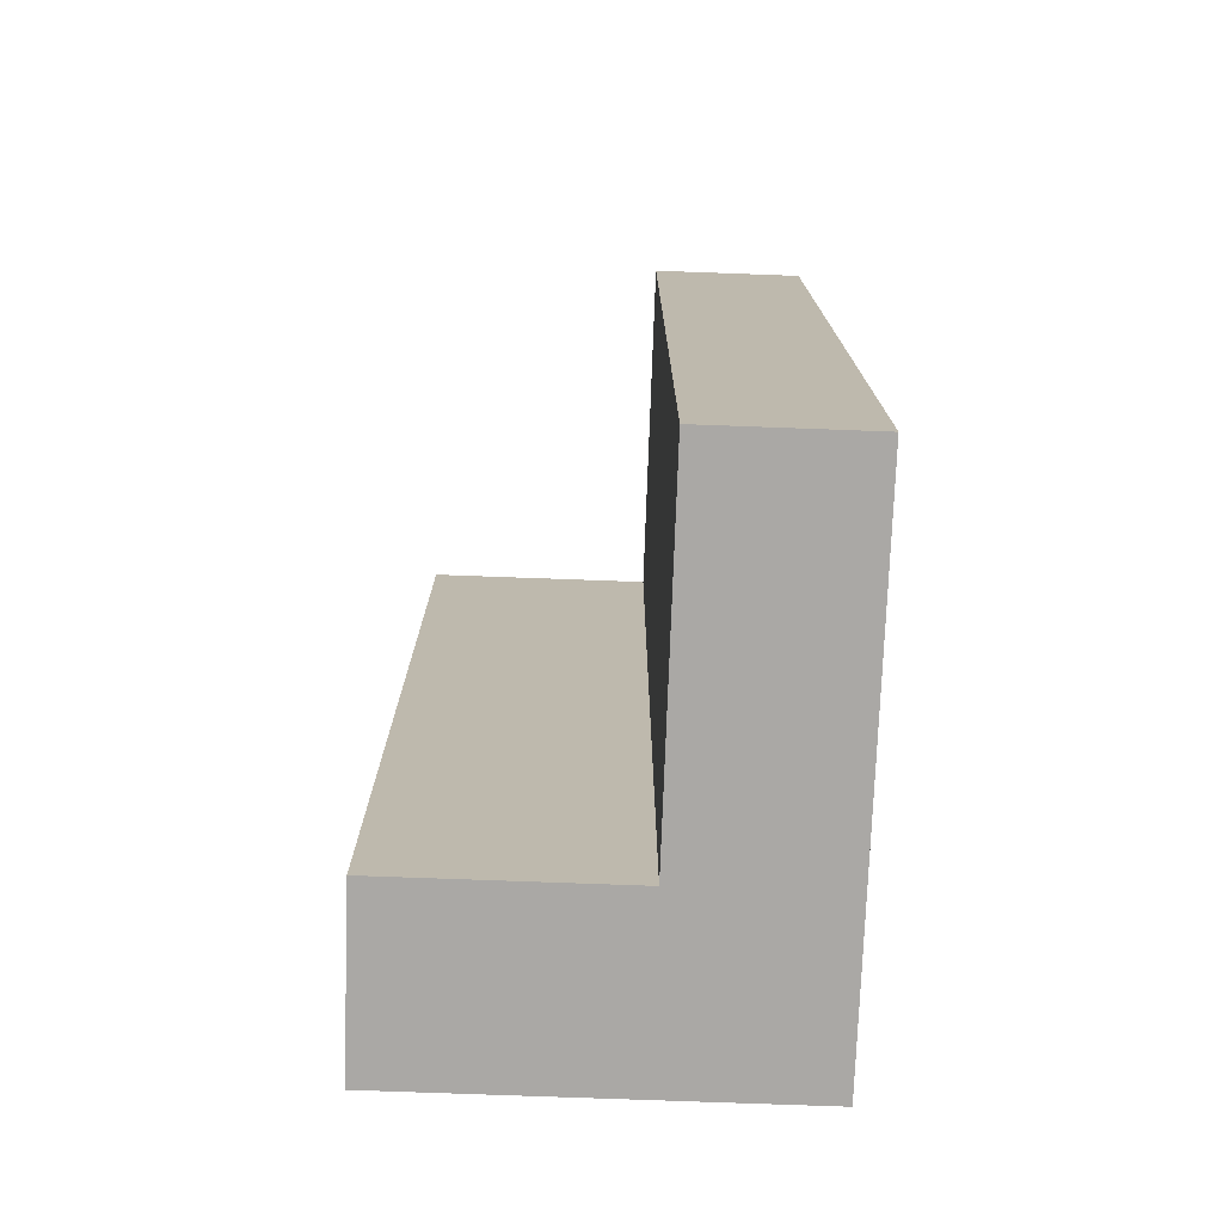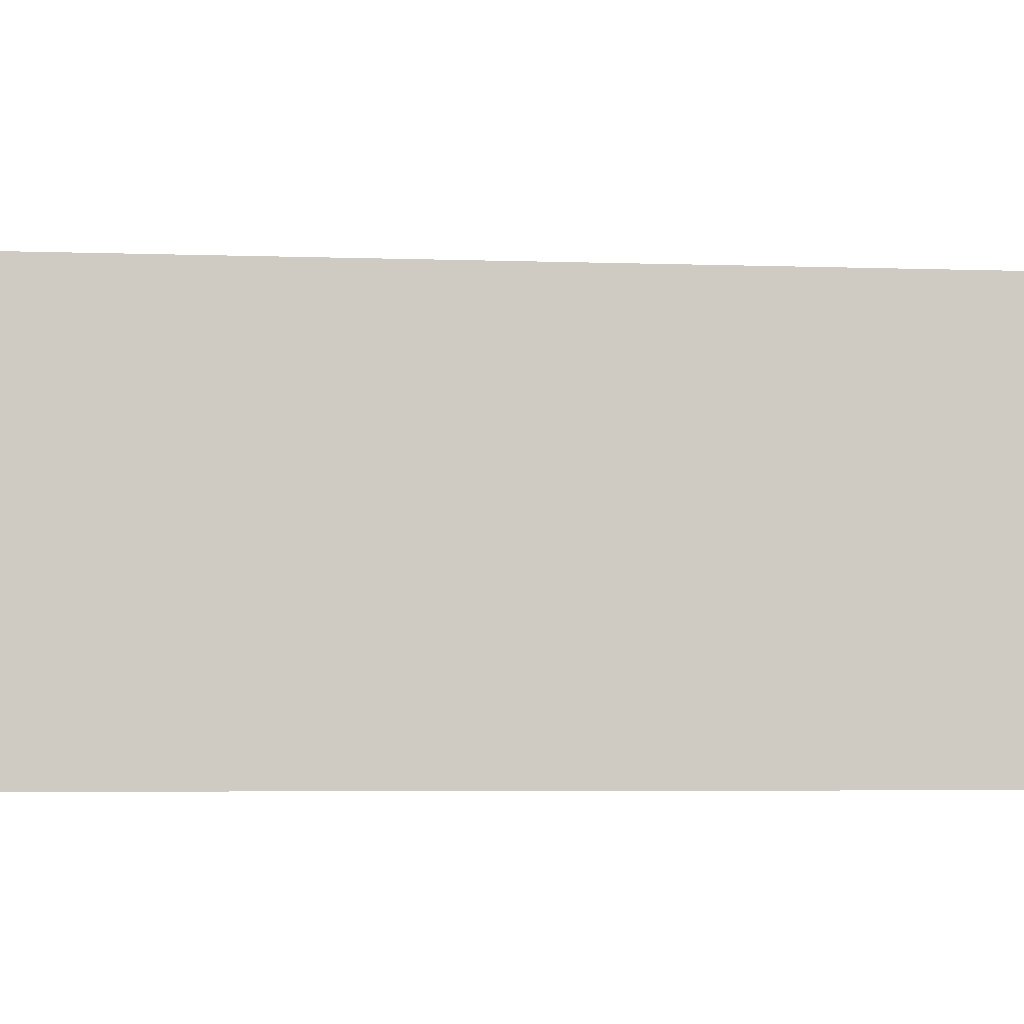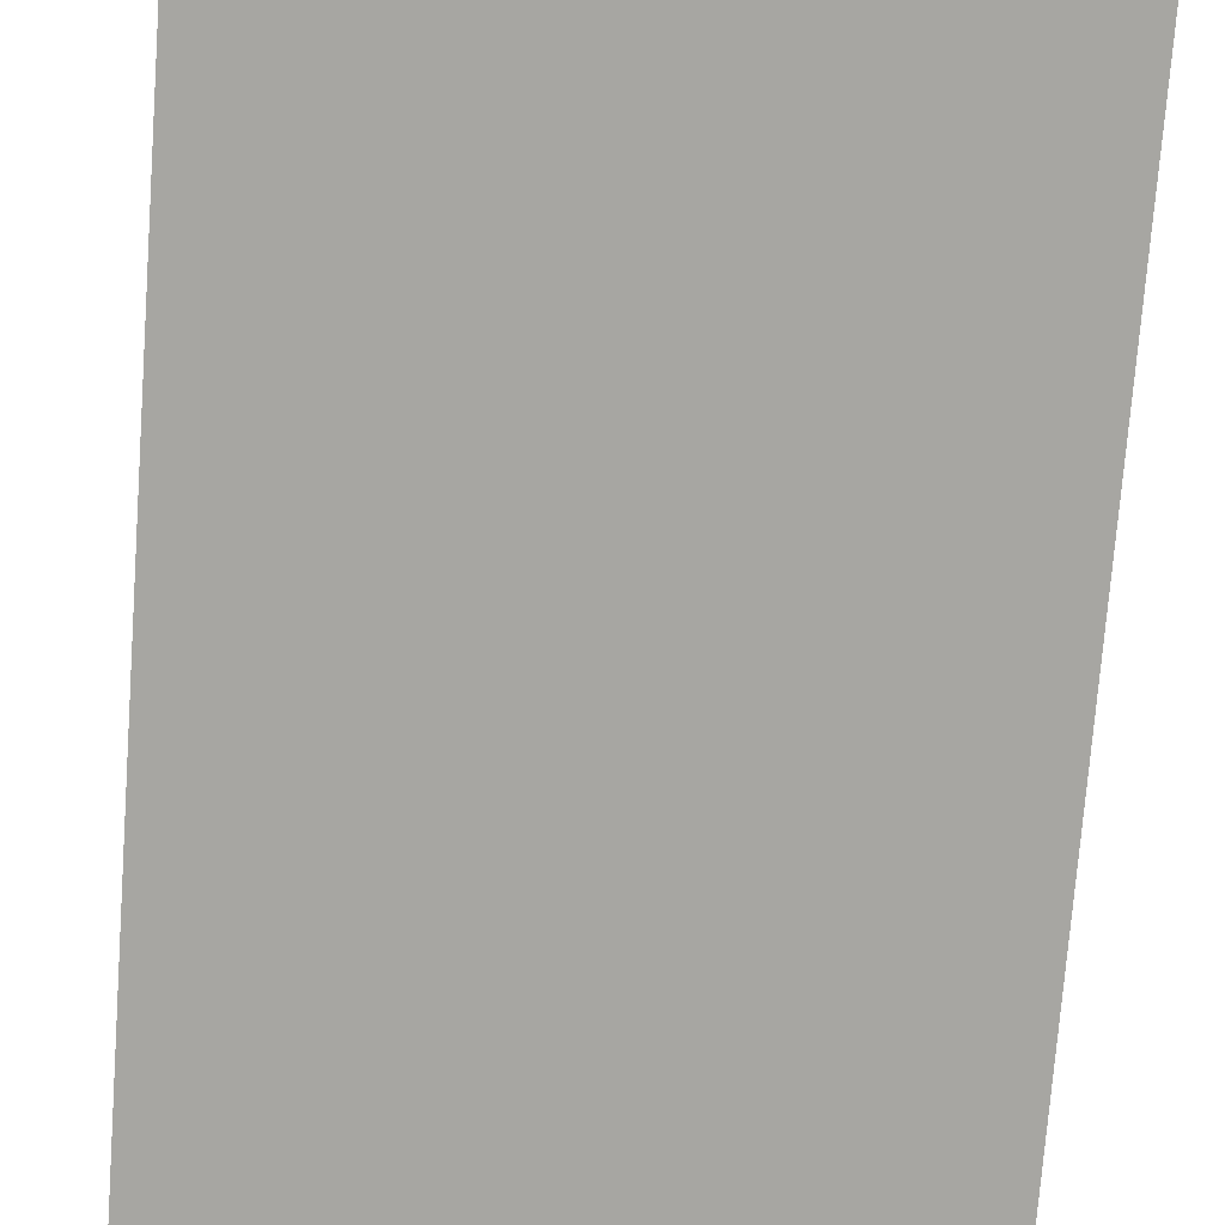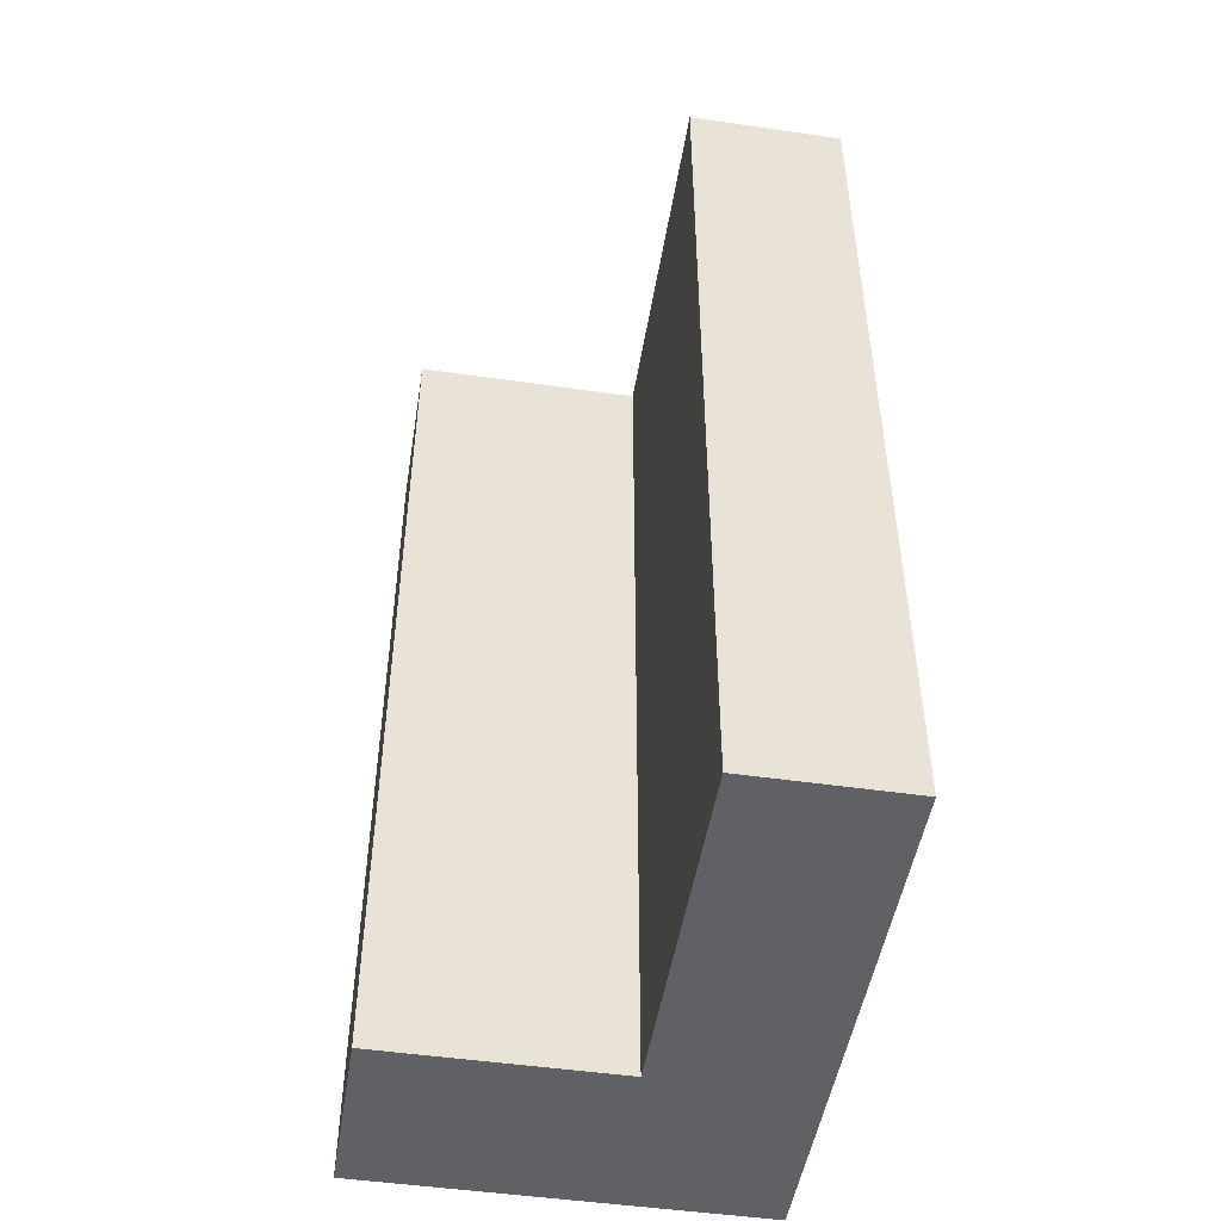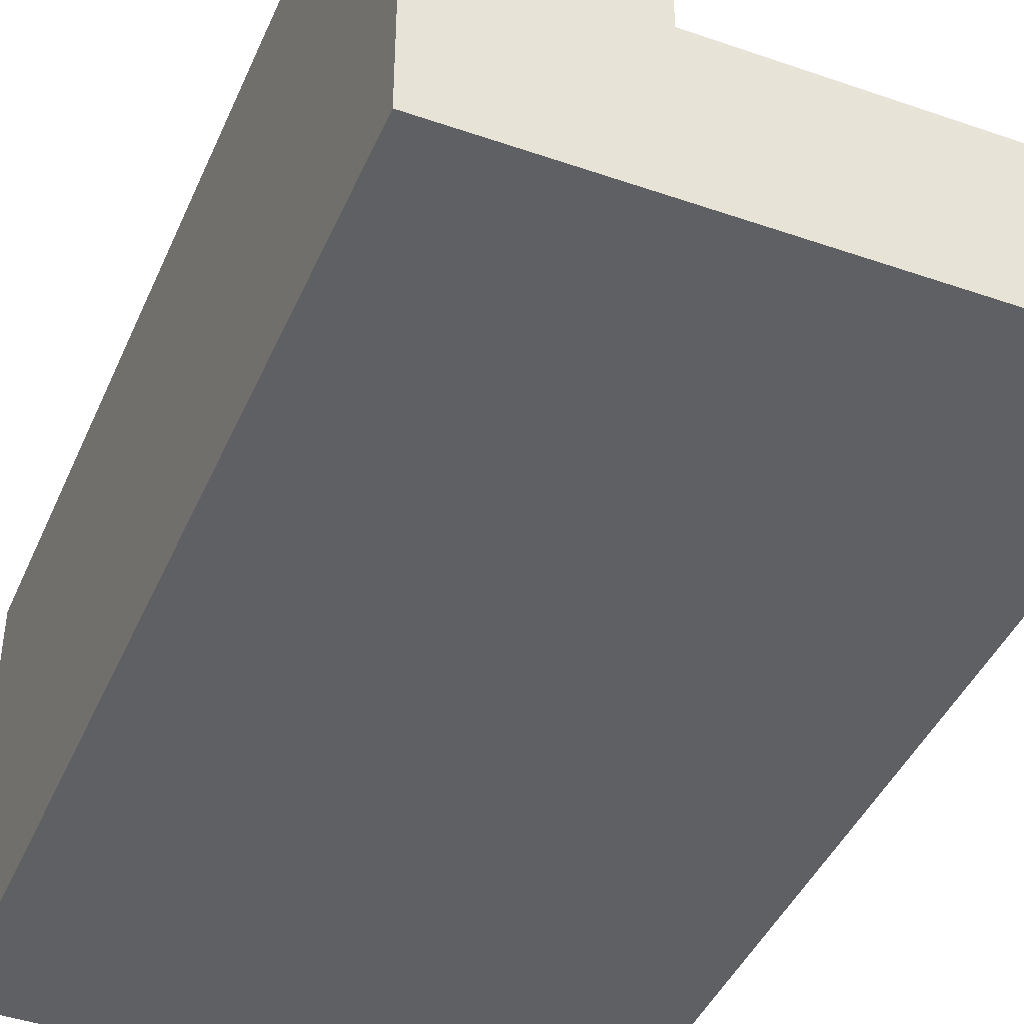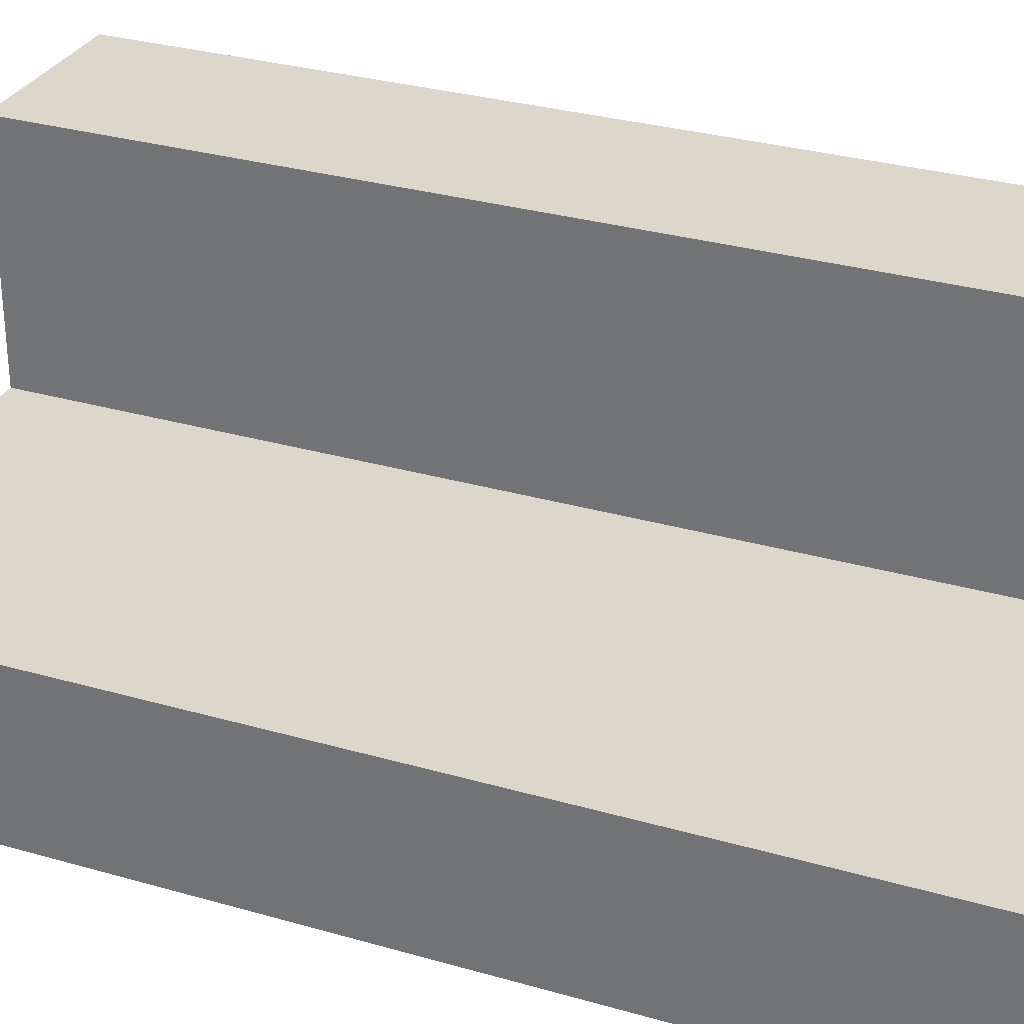
<metadata>
{"format":"obj","ext":"obj","renderer":"f3d","projection":"perspective","resolution":1024,"background":"white","views":[{"elev":-75.2,"azim":-92.1,"up":"+Z"},{"elev":-4.4,"azim":-97.0,"up":"+Y"},{"elev":-74.0,"azim":175.7,"up":"+Y"},{"elev":-49.0,"azim":-99.1,"up":"+Z"},{"elev":-42.9,"azim":157.6,"up":"+Y"},{"elev":30.4,"azim":-67.3,"up":"+Y"}]}
</metadata>
<code>
v 0.03679 -0.008122 0.02546
v 0.008147 -0.008122 -0.02546
v 0.03679 -0.008122 -0.02546
v 0.008147 -0.008122 0.02546
v 0.02724 0.000365 -0.02546
v 0.03679 0.0131 -0.02546
v 0.02724 0.000365 0.02546
v 0.008147 0.000365 -0.02546
v 0.03679 0.0131 0.02546
v 0.02724 0.0131 0.02546
v 0.008147 0.000365 0.02546
v 0.02724 0.0131 -0.02546
v 0.03679 -0.008122 0.02546
v 0.03679 -0.008122 0.02546
v 0.03679 -0.008122 0.02546
v 0.03679 -0.008122 0.02546
v 0.03679 -0.008122 0.02546
v 0.008147 -0.008122 -0.02546
v 0.008147 -0.008122 -0.02546
v 0.008147 -0.008122 -0.02546
v 0.008147 -0.008122 -0.02546
v 0.008147 -0.008122 -0.02546
v 0.03679 -0.008122 -0.02546
v 0.03679 -0.008122 -0.02546
v 0.03679 -0.008122 -0.02546
v 0.03679 -0.008122 -0.02546
v 0.03679 -0.008122 -0.02546
v 0.008147 -0.008122 0.02546
v 0.008147 -0.008122 0.02546
v 0.008147 -0.008122 0.02546
v 0.008147 -0.008122 0.02546
v 0.008147 -0.008122 0.02546
v 0.02724 0.000365 -0.02546
v 0.02724 0.000365 -0.02546
v 0.02724 0.000365 -0.02546
v 0.02724 0.000365 -0.02546
v 0.02724 0.000365 -0.02546
v 0.03679 0.0131 -0.02546
v 0.03679 0.0131 -0.02546
v 0.03679 0.0131 -0.02546
v 0.03679 0.0131 -0.02546
v 0.03679 0.0131 -0.02546
v 0.02724 0.000365 0.02546
v 0.02724 0.000365 0.02546
v 0.02724 0.000365 0.02546
v 0.02724 0.000365 0.02546
v 0.02724 0.000365 0.02546
v 0.008147 0.000365 -0.02546
v 0.008147 0.000365 -0.02546
v 0.008147 0.000365 -0.02546
v 0.008147 0.000365 -0.02546
v 0.008147 0.000365 -0.02546
v 0.03679 0.0131 0.02546
v 0.03679 0.0131 0.02546
v 0.03679 0.0131 0.02546
v 0.03679 0.0131 0.02546
v 0.03679 0.0131 0.02546
v 0.02724 0.0131 0.02546
v 0.02724 0.0131 0.02546
v 0.02724 0.0131 0.02546
v 0.02724 0.0131 0.02546
v 0.02724 0.0131 0.02546
v 0.008147 0.000365 0.02546
v 0.008147 0.000365 0.02546
v 0.008147 0.000365 0.02546
v 0.008147 0.000365 0.02546
v 0.008147 0.000365 0.02546
v 0.02724 0.0131 -0.02546
v 0.02724 0.0131 -0.02546
v 0.02724 0.0131 -0.02546
v 0.02724 0.0131 -0.02546
v 0.02724 0.0131 -0.02546
f 26 21 16
f 31 16 21
f 2 3 5
f 25 15 40
f 28 43 13
f 20 30 50
f 6 5 3
f 8 2 5
f 55 40 15
f 43 58 13
f 63 43 28
f 65 50 30
f 5 6 12
f 52 37 67
f 57 62 42
f 53 13 58
f 44 34 59
f 47 67 37
f 72 42 62
f 69 59 34
f 17 22 27
f 22 17 32
f 33 23 18
f 39 14 24
f 1 7 4
f 49 29 19
f 23 33 38
f 33 18 48
f 14 39 54
f 1 10 7
f 4 7 11
f 29 49 64
f 68 38 33
f 66 36 51
f 41 61 56
f 10 1 9
f 60 35 45
f 36 66 46
f 61 41 71
f 35 60 70

</code>
